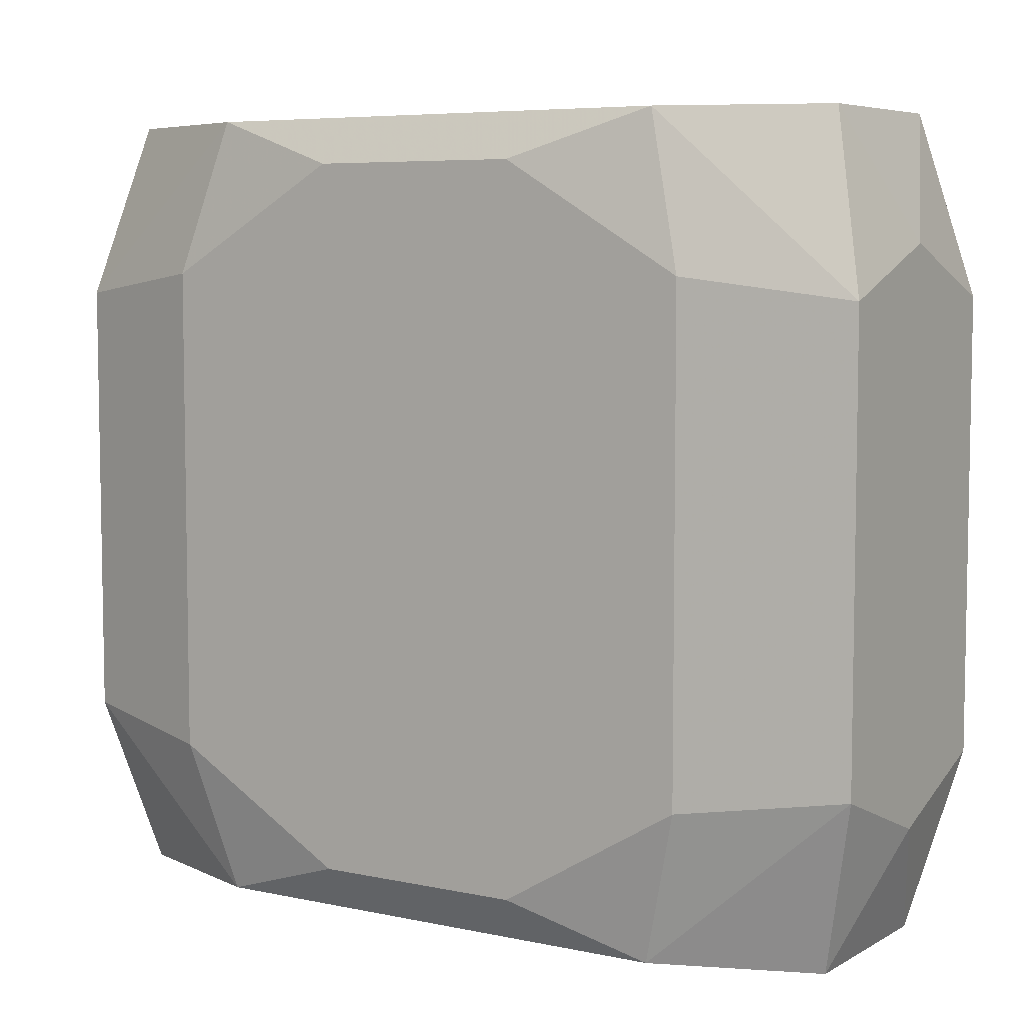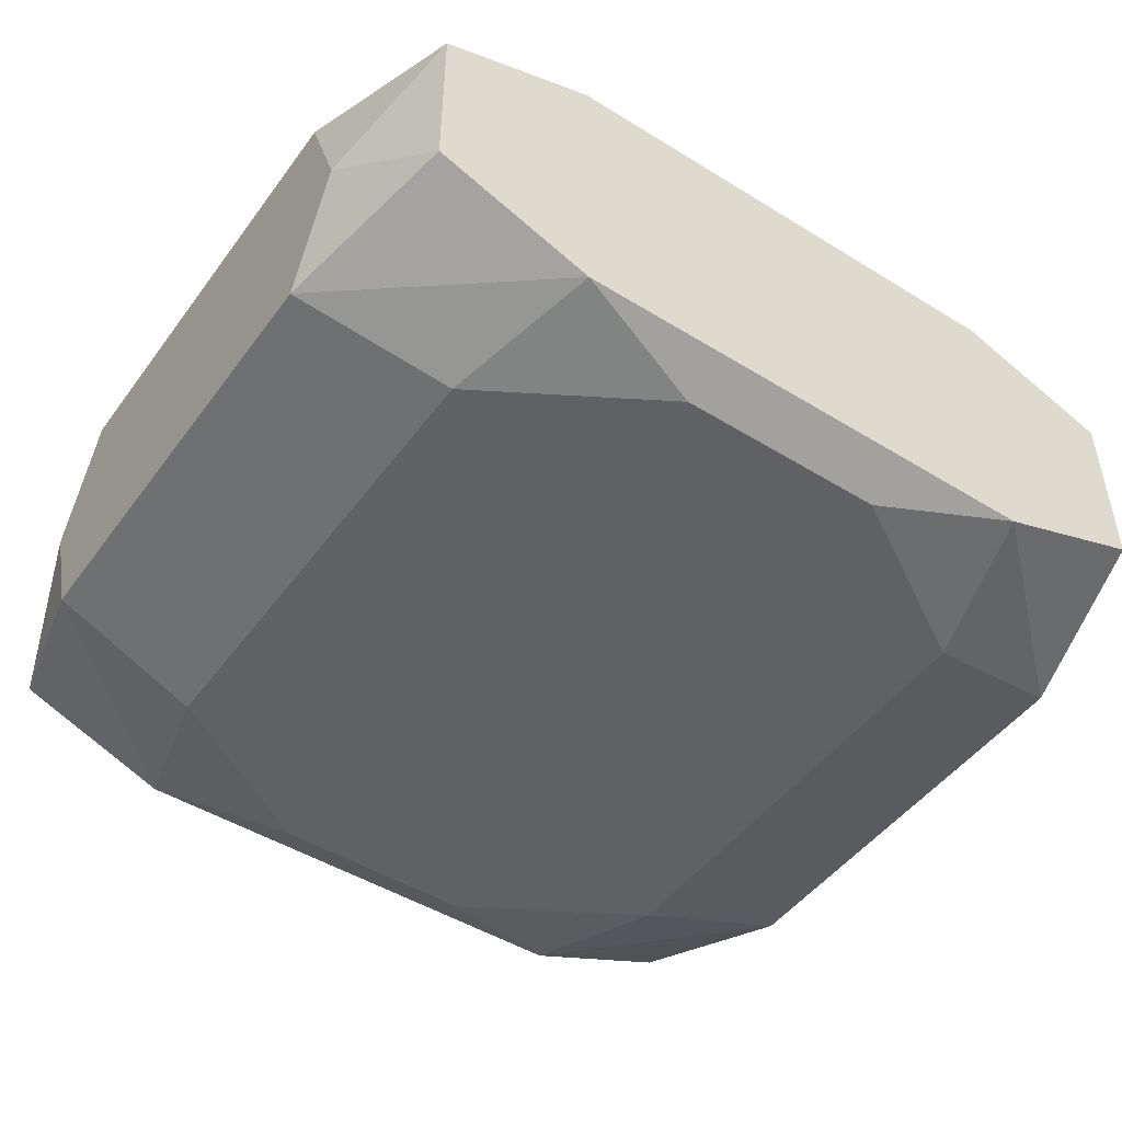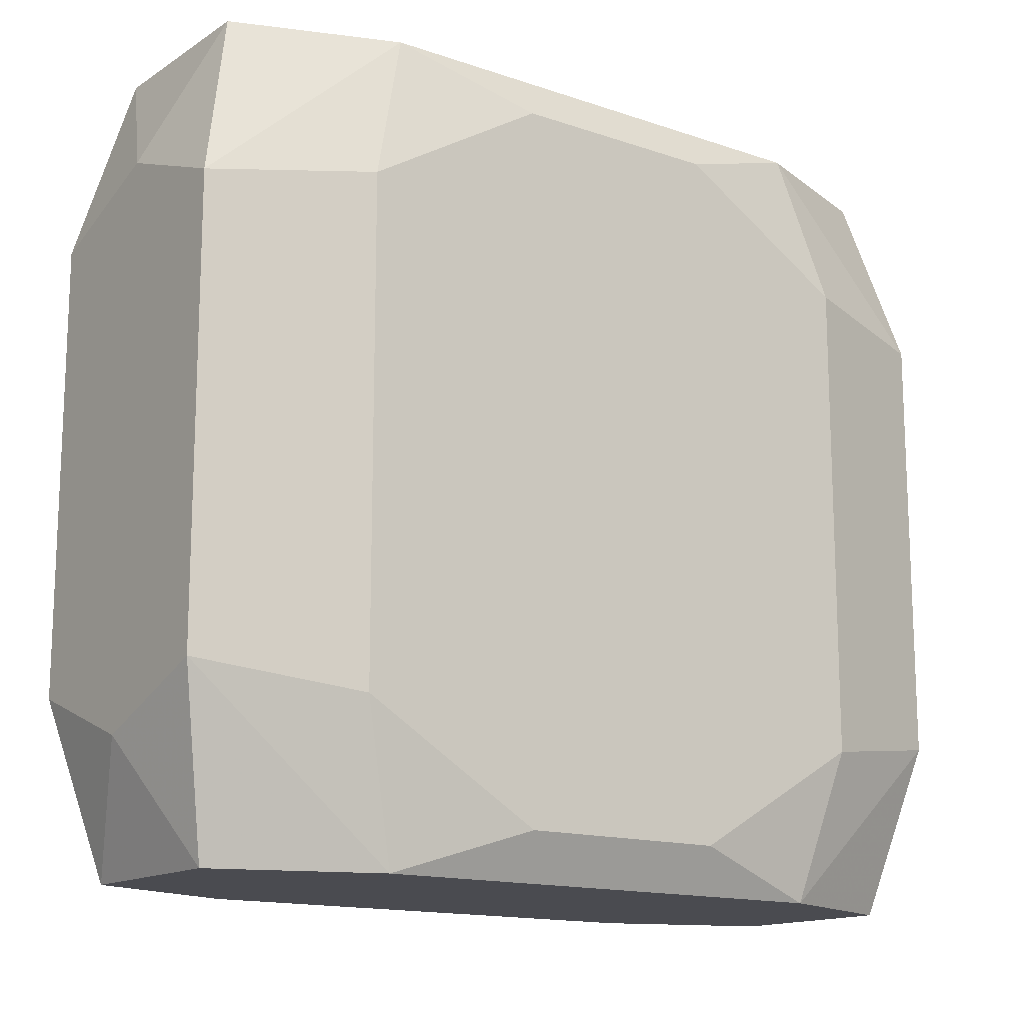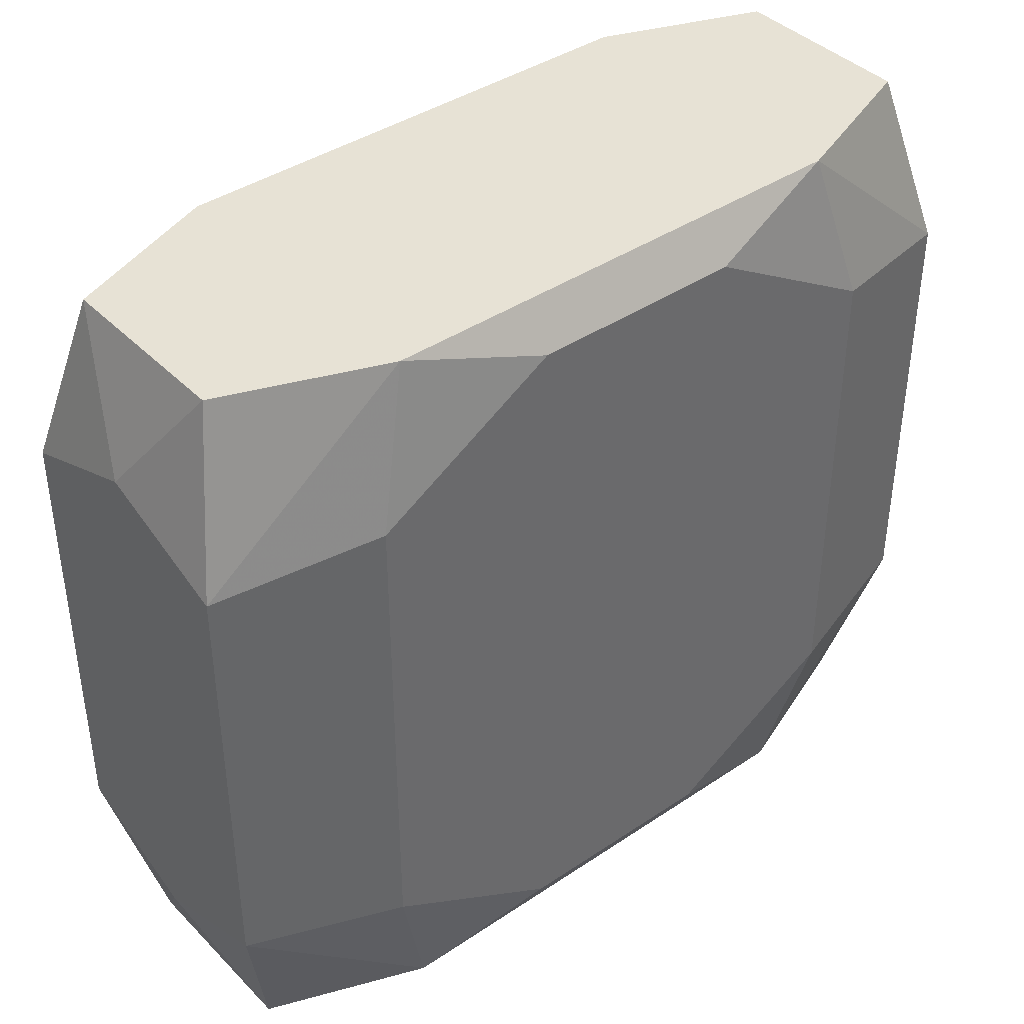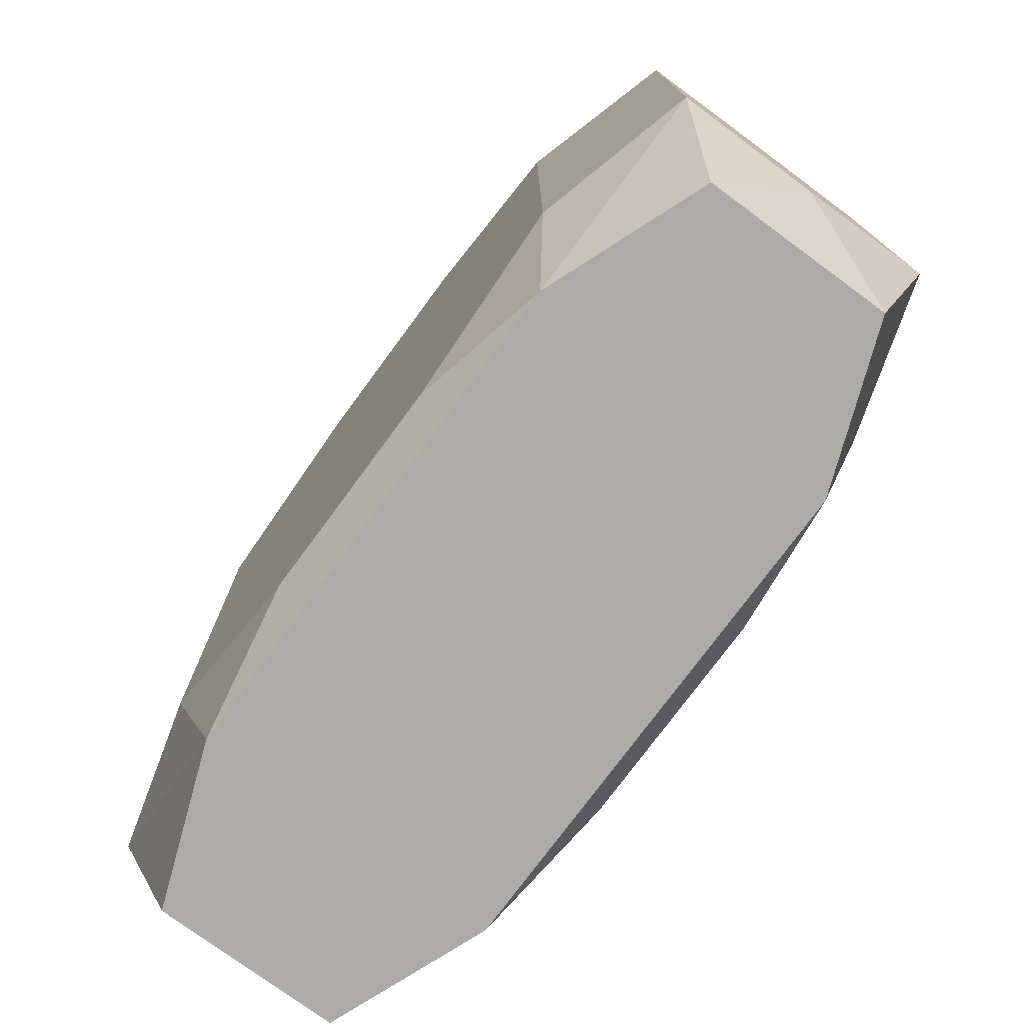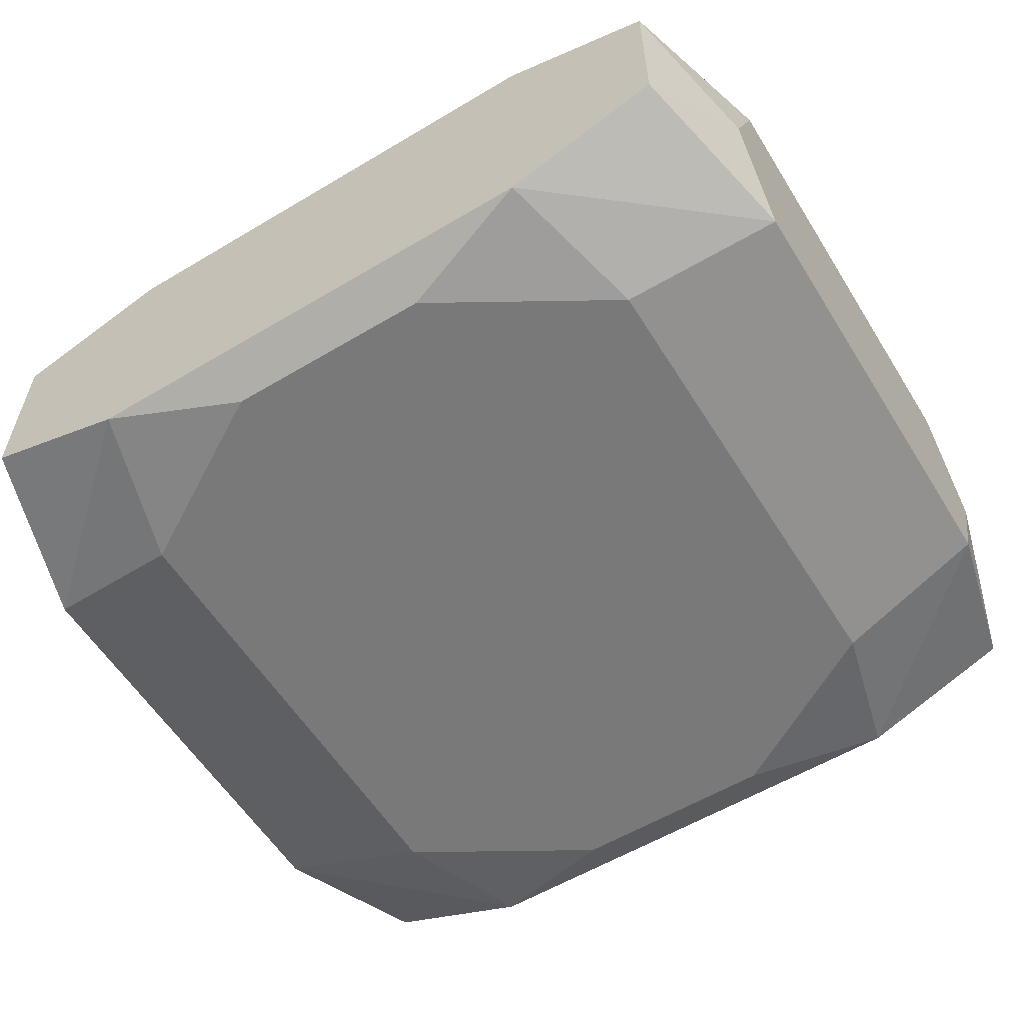
<metadata>
{"format":"obj","ext":"obj","renderer":"f3d","projection":"perspective","resolution":1024,"background":"white","views":[{"elev":6.3,"azim":32.5,"up":"+Y"},{"elev":-48.0,"azim":145.3,"up":"+Z"},{"elev":-14.6,"azim":143.5,"up":"+Y"},{"elev":40.4,"azim":140.5,"up":"+Y"},{"elev":-76.2,"azim":-126.4,"up":"+Y"},{"elev":-57.8,"azim":-148.3,"up":"+Z"}]}
</metadata>
<code>
v -0 -0.02757 0
v -0 -0.02757 0.007832
v -0 0.01987 0.01228
v 0 -0.01987 -0.01228
v -0 -0.01987 0.01228
v -0.008886 0.01438 -0.01228
v 0.007355 -0.02441 -0.01228
v 0.007355 -0.02441 0.01228
v 0.007355 0.02441 -0.01228
v 0.007355 0.02441 0.01228
v 0.00469 0.007589 -0.01228
v 0.0279 -0.02757 0.006383
v 0.0279 -0.02757 -0.006383
v 0.0279 0.02757 0.006383
v 0.0279 0.02757 -0.006383
v 0.01214 -0.002809 0.01228
v 0.01987 0 0.01228
v 0.01987 -0.01697 -0.01228
v 0.01987 -0.01697 0.01228
v 0.01987 0.007589 -0.01228
v 0.01987 0.01697 -0.01228
v 0.01987 0.01697 0.01228
v -0.01704 -0.02757 0.01053
v -0.01704 -0.02757 -0.01053
v -0.01704 0.02757 0.01053
v -0.01704 0.02757 -0.01053
v 0.03079 0.01903 0
v 0.03079 0.008745 0
v 0.03079 0.01548 -0.009274
v 0.03079 0.01548 0.009274
v 0.03079 -0.01548 -0.009274
v 0.03079 -0.01548 0.009274
v 0.03079 -0.005259 0.008509
v 0.03079 -0.01903 0
v -0.006176 -0.003699 0.01228
v -0.002843 -0.01243 0.01228
v -0.03079 0 -0
v -0.03079 0.01903 -0
v -0.03079 0.01548 -0.009274
v -0.03079 0.01548 0.009274
v -0.03079 -0.01548 -0.009274
v -0.03079 -0.01548 0.009274
v -0.03079 -0.005259 -0.008509
v -0.03079 -0.01903 -0
v 0.01704 -0.02757 0.01053
v 0.01704 -0.02757 -0.01053
v 0.01704 0.02757 0.01053
v 0.01704 0.02757 -0.01053
v -0.01987 -0.01697 -0.01228
v -0.01987 -0.01697 0.01228
v -0.01987 -0.007589 -0.01228
v -0.01987 -0.007589 0.01228
v -0.01987 0.007589 -0.01228
v -0.01987 0.007589 0.01228
v -0.01987 0.01697 -0.01228
v -0.01987 0.01697 0.01228
v -0.01214 -0.002809 0.01228
v -0.0279 -0.02757 0.006383
v -0.0279 -0.02757 -0.006383
v -0.0279 0.02757 0.006383
v -0.0279 0.02757 -0.006383
v -0.007355 -0.02441 -0.01228
v -0.007355 -0.02441 0.01228
v -0.007355 0.02441 -0.01228
v -0.007355 0.02441 0.01228
v 0.008886 0.01438 -0.01228
v 0.008886 -0.01438 -0.01228
f 26 48 9
f 47 25 10
f 2 59 1
f 43 44 37
f 14 48 47
f 47 30 14
f 21 9 48
f 65 25 56
f 65 10 25
f 22 30 47
f 47 10 22
f 37 44 42
f 19 8 45
f 12 32 45
f 45 32 19
f 2 12 45
f 59 24 46
f 46 1 59
f 46 12 2
f 2 1 46
f 59 44 41
f 44 43 41
f 41 24 59
f 48 14 15
f 34 32 12
f 31 32 34
f 30 32 33
f 33 32 31
f 61 38 60
f 61 60 25
f 61 25 47
f 47 48 61
f 61 48 26
f 19 32 17
f 17 8 19
f 17 32 30
f 30 22 17
f 17 22 10
f 56 25 40
f 25 60 40
f 60 38 40
f 37 42 40
f 7 24 62
f 7 46 24
f 12 46 13
f 13 46 31
f 13 34 12
f 31 34 13
f 26 9 64
f 64 55 26
f 62 24 49
f 24 41 49
f 27 14 30
f 27 15 14
f 9 66 6
f 6 64 9
f 9 21 20
f 20 66 9
f 67 66 20
f 38 61 39
f 26 55 39
f 39 61 26
f 39 41 43
f 39 43 37
f 37 40 39
f 39 40 38
f 3 17 10
f 3 65 56
f 10 65 3
f 57 3 56
f 35 3 57
f 2 45 23
f 23 50 42
f 42 50 52
f 52 40 42
f 56 40 52
f 67 20 18
f 46 7 18
f 18 20 31
f 31 46 18
f 4 7 62
f 67 18 4
f 4 18 7
f 29 21 48
f 48 15 29
f 15 27 29
f 31 20 29
f 29 20 21
f 28 33 31
f 31 29 28
f 28 29 27
f 30 33 28
f 28 27 30
f 11 66 67
f 41 39 53
f 53 39 55
f 55 64 53
f 64 6 53
f 53 11 67
f 53 6 66
f 66 11 53
f 67 4 53
f 16 3 35
f 17 3 16
f 8 17 16
f 58 23 42
f 58 44 59
f 58 42 44
f 58 59 2
f 2 23 58
f 54 57 56
f 54 52 57
f 57 52 36
f 35 57 36
f 36 52 50
f 8 16 36
f 36 16 35
f 51 49 41
f 41 53 51
f 62 49 51
f 51 4 62
f 51 53 4
f 63 36 50
f 50 23 63
f 63 45 8
f 63 23 45
f 8 36 5
f 5 63 8
f 36 63 5

</code>
